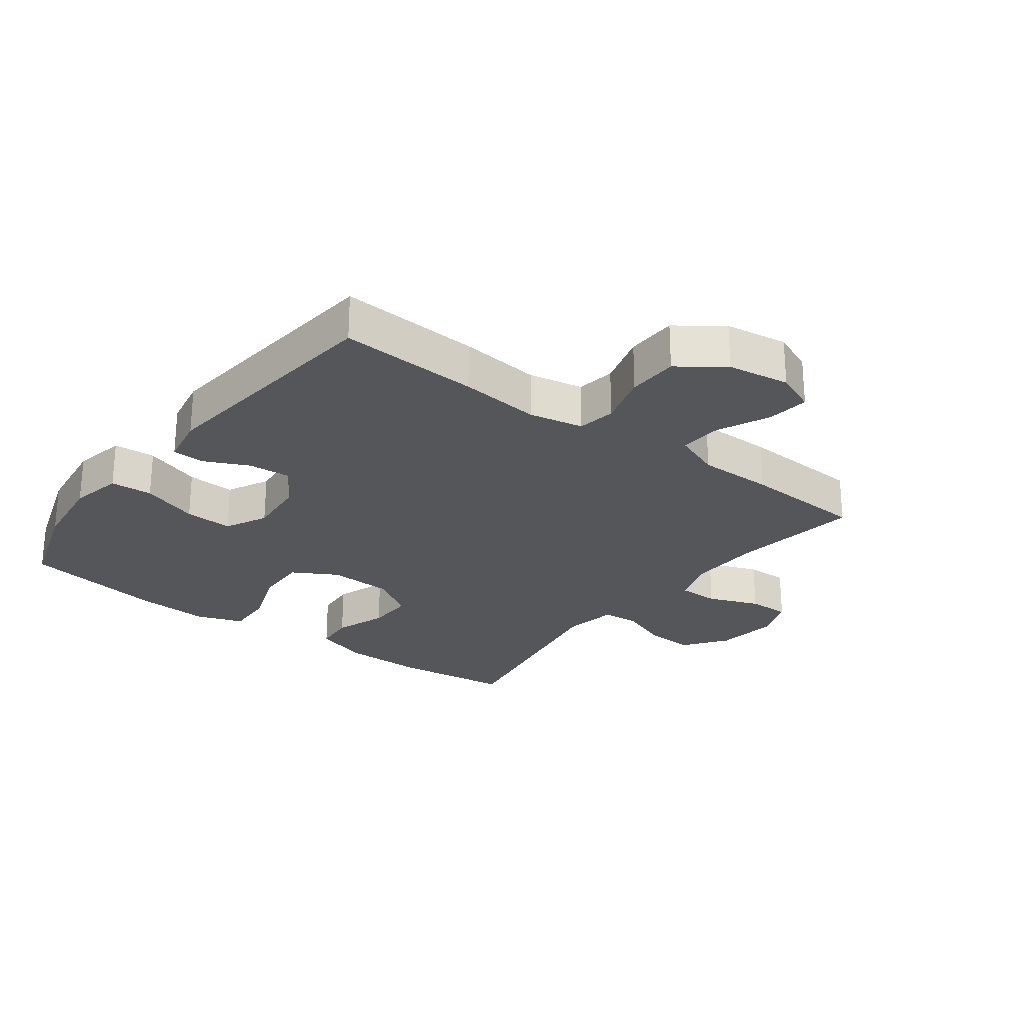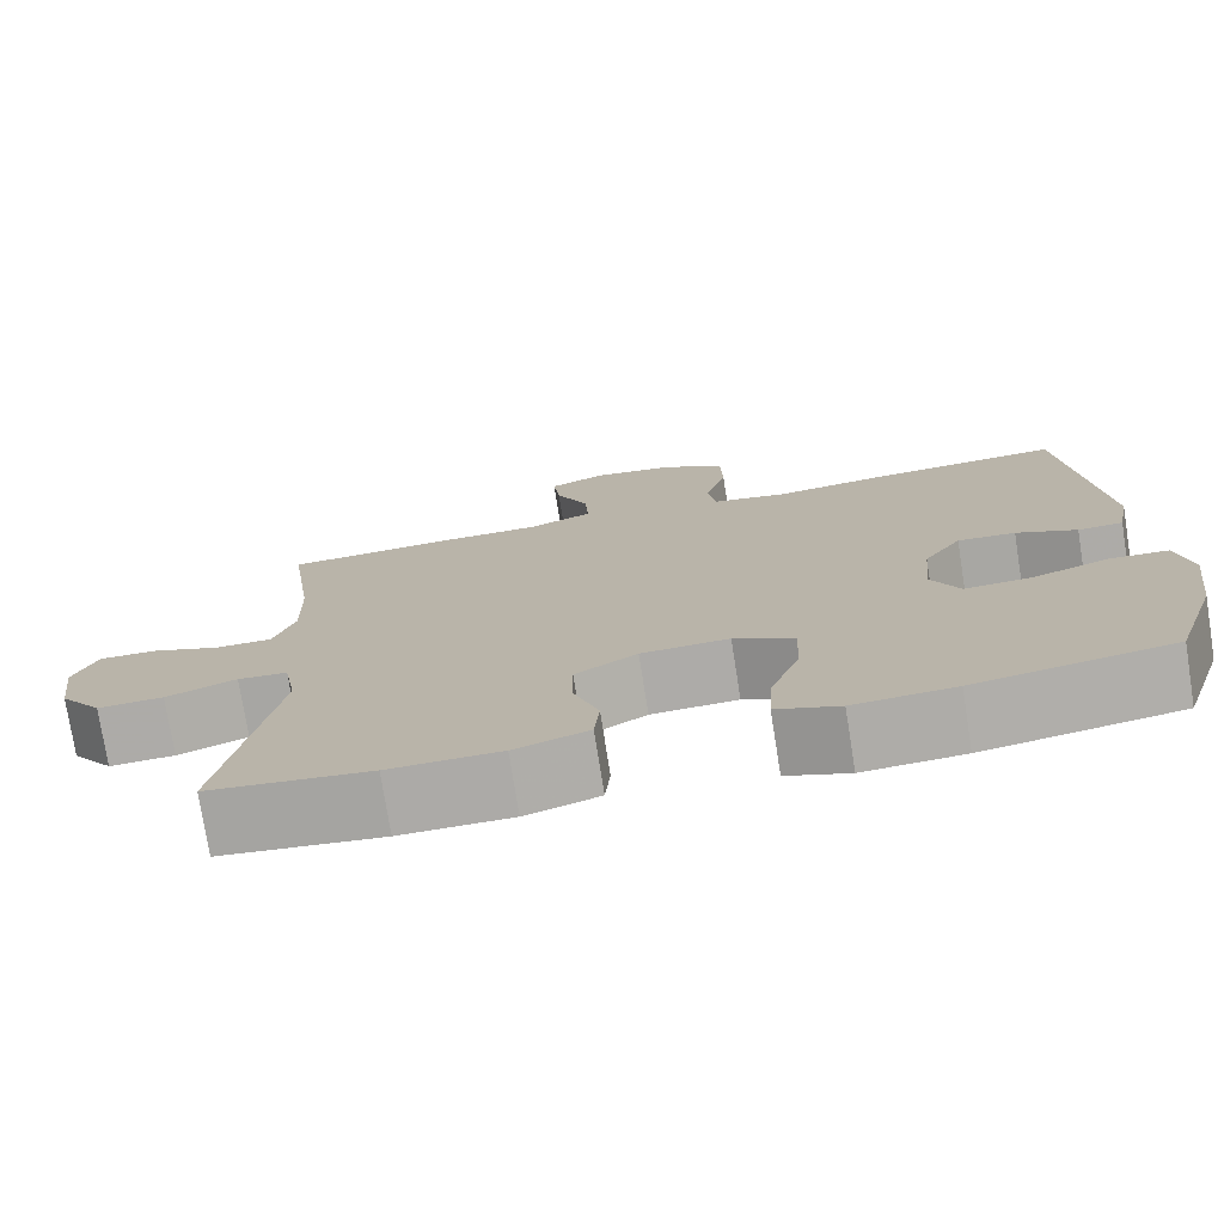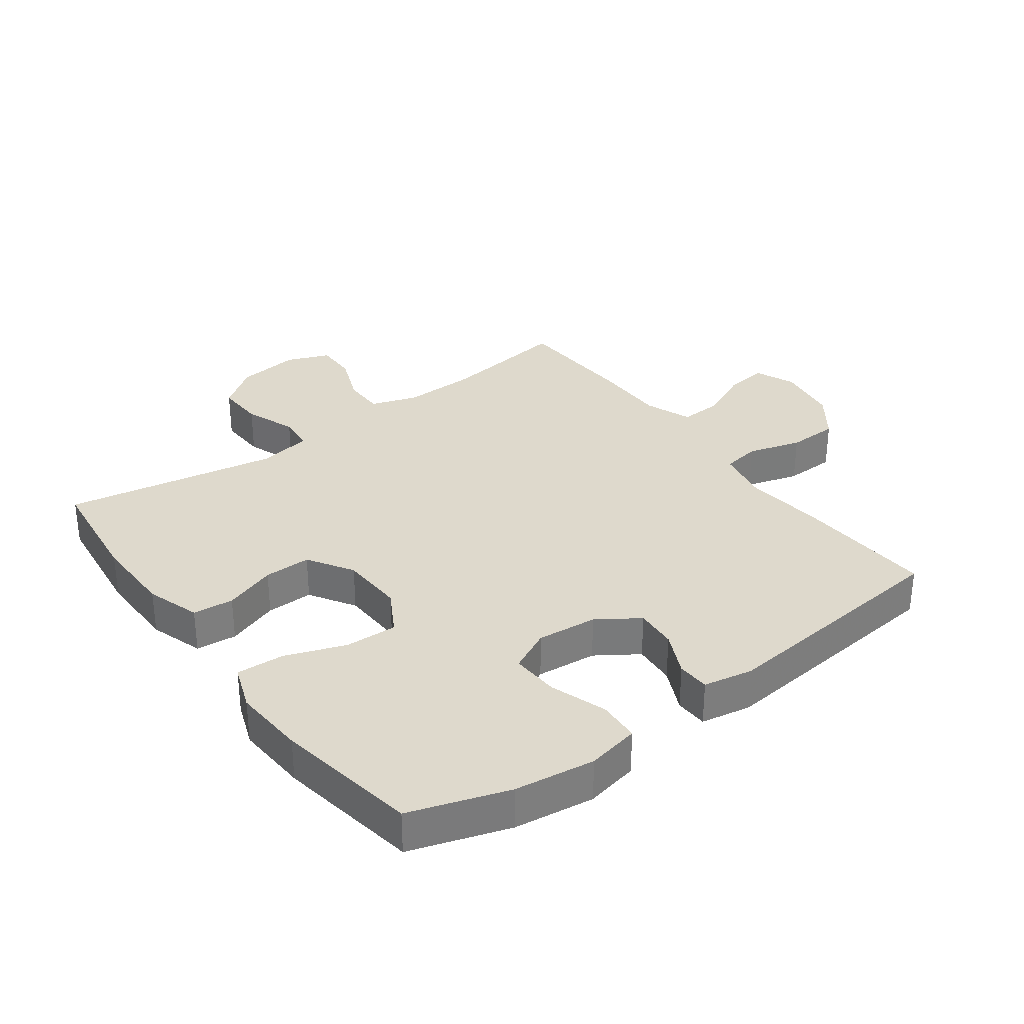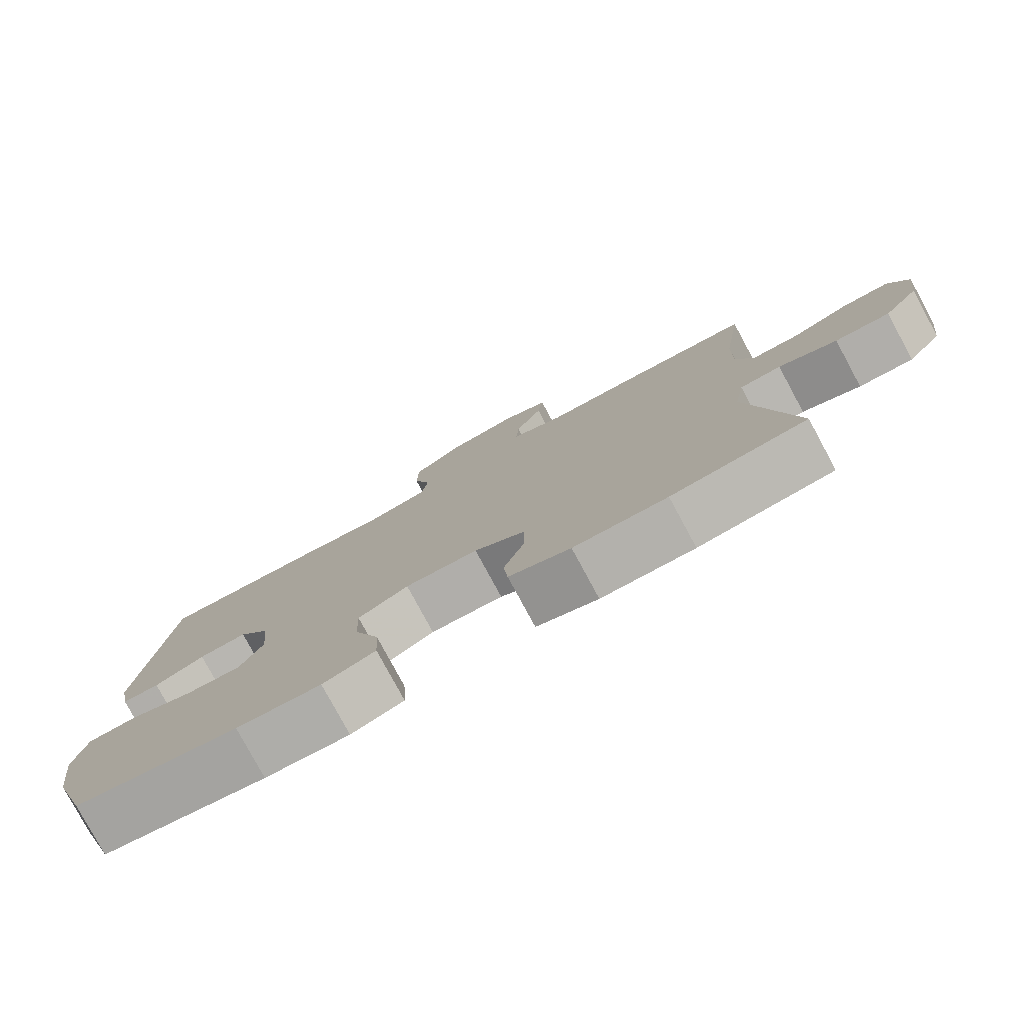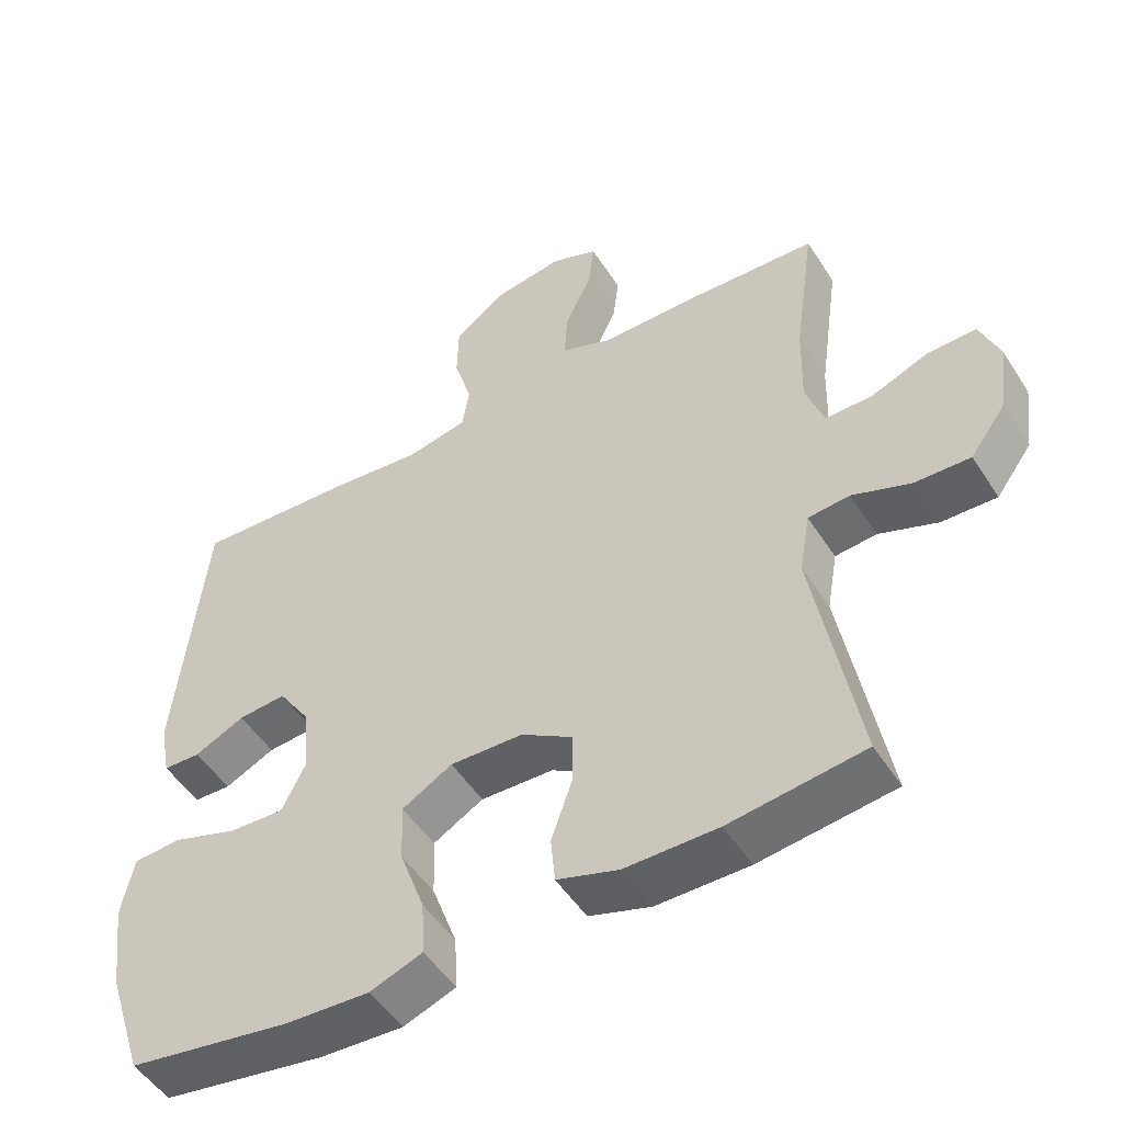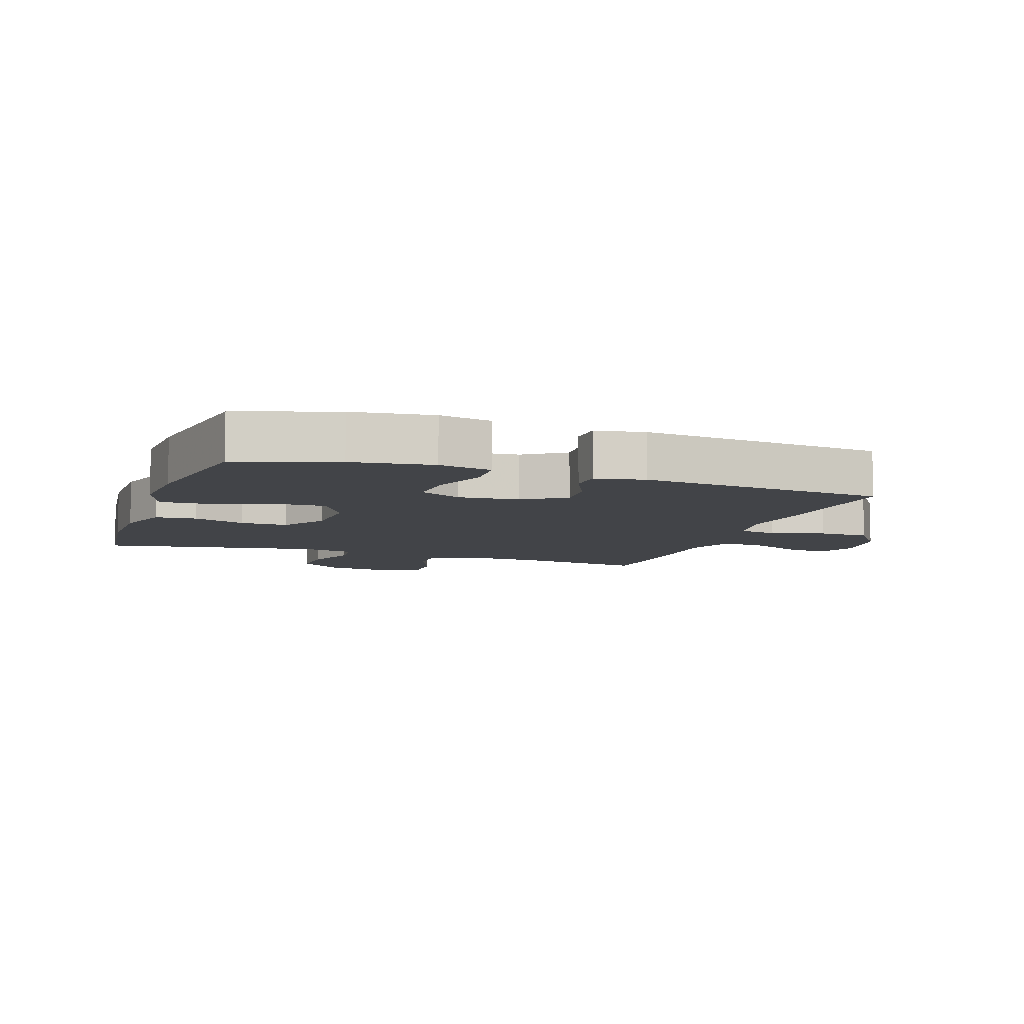
<metadata>
{"format":"obj","ext":"obj","renderer":"f3d","projection":"perspective","resolution":1024,"background":"white","views":[{"elev":-25.5,"azim":-37.1,"up":"+Y"},{"elev":-75.9,"azim":-171.0,"up":"+Z"},{"elev":32.2,"azim":-126.4,"up":"+Y"},{"elev":-79.3,"azim":28.4,"up":"+Z"},{"elev":-50.7,"azim":31.7,"up":"+Z"},{"elev":-7.9,"azim":-109.2,"up":"+Y"}]}
</metadata>
<code>
v 0.5 0.07 0.5
v 0.471 0.07 0.294
v 0.468 0.07 0.177
v 0.493 0.07 0.103
v 0.559 0.07 0.103
v 0.64 0.07 0.135
v 0.707 0.07 0.136
v 0.734 0.07 0.067
v 0.721 0.07 -0.033
v 0.671 0.07 -0.101
v 0.594 0.07 -0.098
v 0.512 0.07 -0.067
v 0.454 0.07 -0.072
v 0.439 0.07 -0.158
v 0.5 0.07 -0.5
v 0.312 0.07 -0.523
v 0.182 0.07 -0.522
v 0.096 0.07 -0.494
v 0.09 0.07 -0.429
v 0.119 0.07 -0.346
v 0.12 0.07 -0.271
v 0.048 0.07 -0.226
v -0.054 0.07 -0.222
v -0.124 0.07 -0.262
v -0.121 0.07 -0.345
v -0.086 0.07 -0.442
v -0.082 0.07 -0.518
v -0.155 0.07 -0.545
v -0.272 0.07 -0.538
v -0.5 0.07 -0.5
v -0.551 0.07 -0.343
v -0.568 0.07 -0.215
v -0.551 0.07 -0.131
v -0.484 0.07 -0.127
v -0.393 0.07 -0.158
v -0.316 0.07 -0.162
v -0.283 0.07 -0.095
v -0.292 0.07 0.001
v -0.336 0.07 0.067
v -0.403 0.07 0.062
v -0.473 0.07 0.029
v -0.525 0.07 0.031
v -0.54 0.07 0.11
v -0.5 0.07 0.5
v -0.277 0.07 0.487
v -0.148 0.07 0.473
v -0.062 0.07 0.49
v -0.052 0.07 0.551
v -0.077 0.07 0.636
v -0.075 0.07 0.717
v -0.004 0.07 0.769
v 0.095 0.07 0.784
v 0.16 0.07 0.757
v 0.152 0.07 0.69
v 0.114 0.07 0.607
v 0.11 0.07 0.539
v 0.185 0.07 0.51
v 0.305 0.07 0.51
v 0.5 0 0.5
v 0.471 0 0.294
v 0.468 0 0.177
v 0.493 0 0.103
v 0.559 0 0.103
v 0.64 0 0.135
v 0.707 0 0.136
v 0.734 0 0.067
v 0.721 0 -0.033
v 0.671 0 -0.101
v 0.594 0 -0.098
v 0.512 0 -0.067
v 0.454 0 -0.072
v 0.439 0 -0.158
v 0.5 0 -0.5
v 0.312 0 -0.523
v 0.182 0 -0.522
v 0.096 0 -0.494
v 0.09 0 -0.429
v 0.119 0 -0.346
v 0.12 0 -0.271
v 0.048 0 -0.226
v -0.054 0 -0.222
v -0.124 0 -0.262
v -0.121 0 -0.345
v -0.086 0 -0.442
v -0.082 0 -0.518
v -0.155 0 -0.545
v -0.272 0 -0.538
v -0.5 0 -0.5
v -0.551 0 -0.343
v -0.568 0 -0.215
v -0.551 0 -0.131
v -0.484 0 -0.127
v -0.393 0 -0.158
v -0.316 0 -0.162
v -0.283 0 -0.095
v -0.292 0 0.001
v -0.336 0 0.067
v -0.403 0 0.062
v -0.473 0 0.029
v -0.525 0 0.031
v -0.54 0 0.11
v -0.5 0 0.5
v -0.277 0 0.487
v -0.148 0 0.473
v -0.062 0 0.49
v -0.052 0 0.551
v -0.077 0 0.636
v -0.075 0 0.717
v -0.004 0 0.769
v 0.095 0 0.784
v 0.16 0 0.757
v 0.152 0 0.69
v 0.114 0 0.607
v 0.11 0 0.539
v 0.185 0 0.51
v 0.305 0 0.51
f 57 58 1 2
f 56 57 2 3
f 53 54 55
f 52 53 55
f 51 52 55
f 50 51 55
f 49 50 55
f 48 49 55
f 47 48 55 56
f 44 45 46
f 43 44 46
f 42 43 46
f 41 42 46
f 40 41 46
f 39 40 46 47
f 56 3 4
f 47 56 4
f 39 47 4
f 38 39 4
f 33 34 35
f 32 33 35
f 31 32 35
f 30 31 35
f 29 30 35
f 28 29 35
f 27 28 35
f 26 27 35
f 25 26 35
f 24 25 35 36
f 23 24 36 37
f 18 19 20
f 17 18 20
f 16 17 20
f 15 16 20
f 14 15 20
f 13 14 20 21
f 10 11 12
f 9 10 12
f 8 9 12
f 7 8 12
f 6 7 12
f 5 6 12
f 5 12 13
f 4 5 13
f 38 4 13
f 37 38 13
f 23 37 13
f 22 23 13
f 13 21 22
f 60 59 116 115
f 61 60 115 114
f 113 112 111
f 113 111 110
f 113 110 109
f 113 109 108
f 113 108 107
f 113 107 106
f 114 113 106 105
f 104 103 102
f 104 102 101
f 104 101 100
f 104 100 99
f 104 99 98
f 105 104 98 97
f 62 61 114
f 62 114 105
f 62 105 97
f 62 97 96
f 93 92 91
f 93 91 90
f 93 90 89
f 93 89 88
f 93 88 87
f 93 87 86
f 93 86 85
f 93 85 84
f 93 84 83
f 94 93 83 82
f 95 94 82 81
f 78 77 76
f 78 76 75
f 78 75 74
f 78 74 73
f 78 73 72
f 79 78 72 71
f 70 69 68
f 70 68 67
f 70 67 66
f 70 66 65
f 70 65 64
f 70 64 63
f 71 70 63
f 71 63 62
f 71 62 96
f 71 96 95
f 71 95 81
f 71 81 80
f 80 79 71
f 1 59 60 2
f 2 60 61 3
f 3 61 62 4
f 4 62 63 5
f 5 63 64 6
f 6 64 65 7
f 7 65 66 8
f 8 66 67 9
f 9 67 68 10
f 10 68 69 11
f 11 69 70 12
f 12 70 71 13
f 13 71 72 14
f 14 72 73 15
f 15 73 74 16
f 16 74 75 17
f 17 75 76 18
f 18 76 77 19
f 19 77 78 20
f 20 78 79 21
f 21 79 80 22
f 22 80 81 23
f 23 81 82 24
f 24 82 83 25
f 25 83 84 26
f 26 84 85 27
f 27 85 86 28
f 28 86 87 29
f 29 87 88 30
f 30 88 89 31
f 31 89 90 32
f 32 90 91 33
f 33 91 92 34
f 34 92 93 35
f 35 93 94 36
f 36 94 95 37
f 37 95 96 38
f 38 96 97 39
f 39 97 98 40
f 40 98 99 41
f 41 99 100 42
f 42 100 101 43
f 43 101 102 44
f 44 102 103 45
f 45 103 104 46
f 46 104 105 47
f 47 105 106 48
f 48 106 107 49
f 49 107 108 50
f 50 108 109 51
f 51 109 110 52
f 52 110 111 53
f 53 111 112 54
f 54 112 113 55
f 55 113 114 56
f 56 114 115 57
f 57 115 116 58
f 58 116 59 1

</code>
